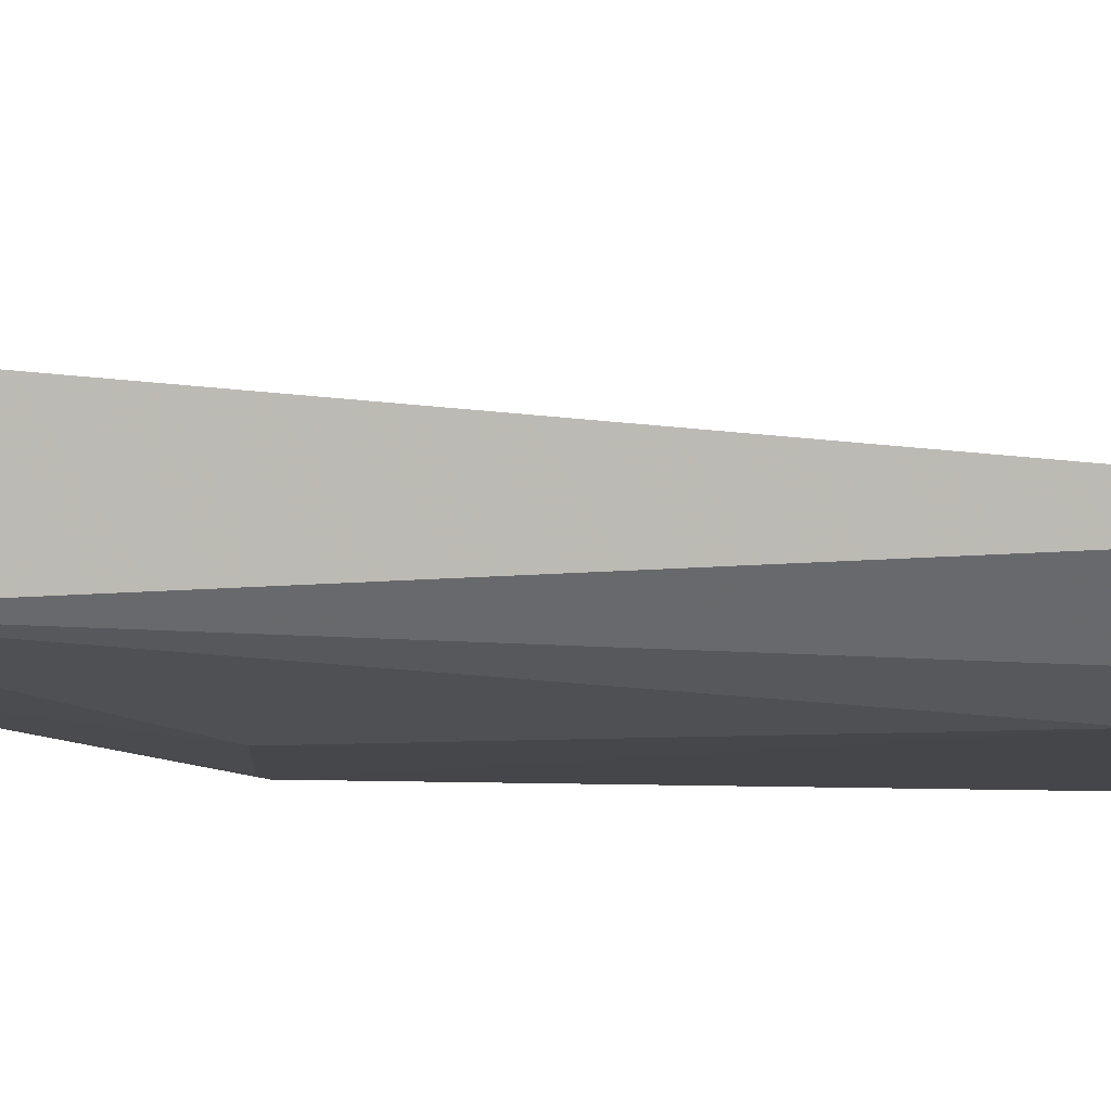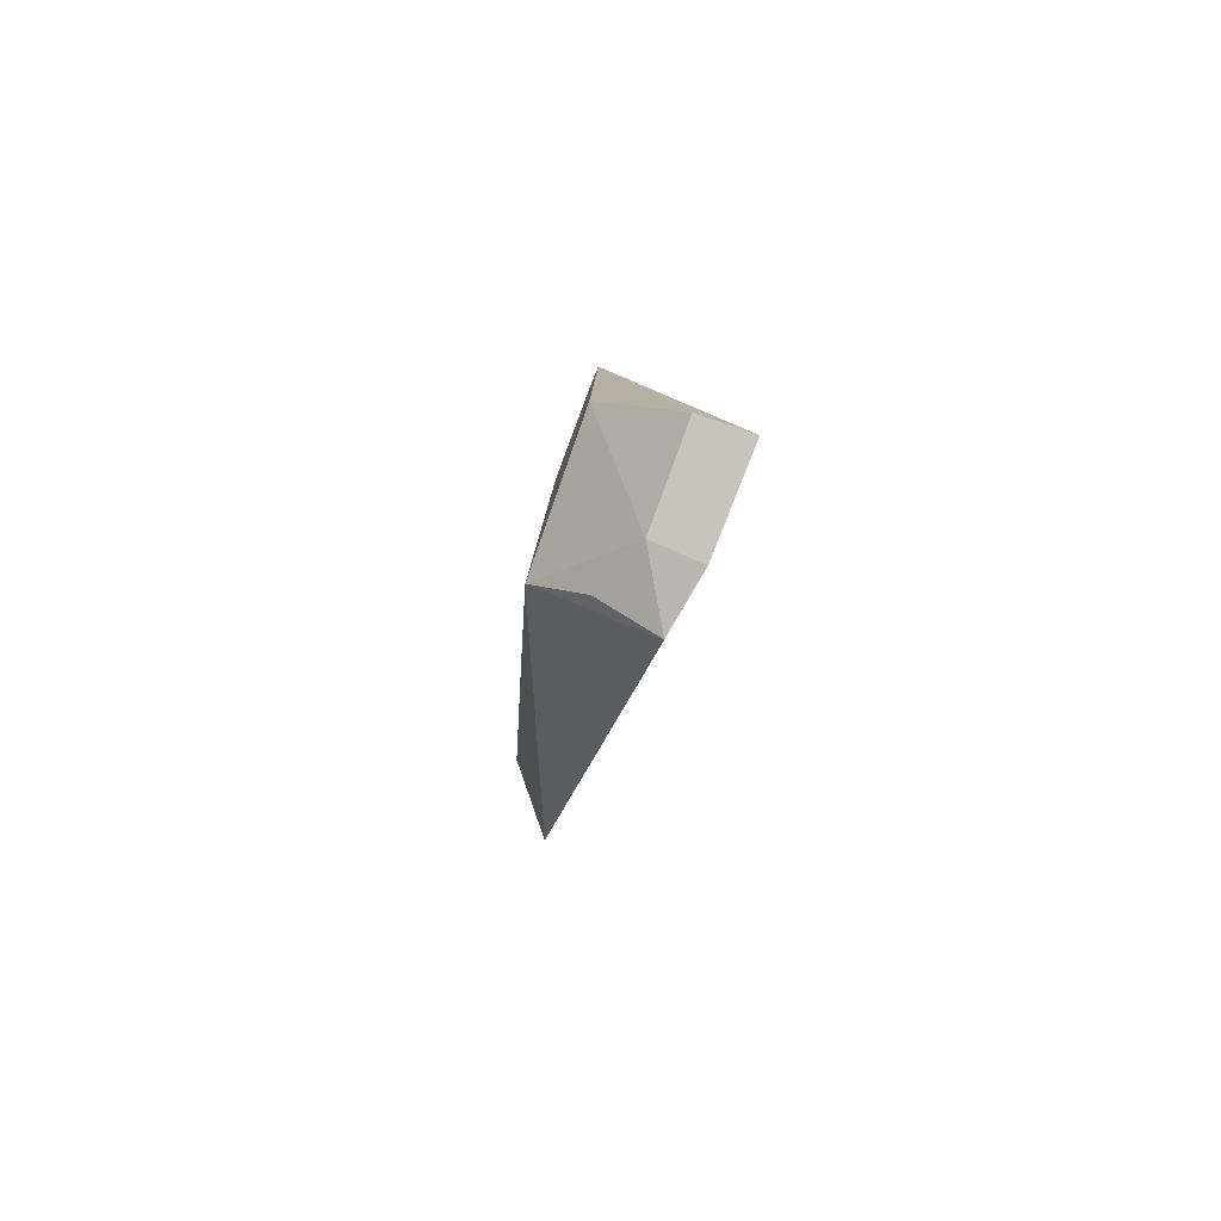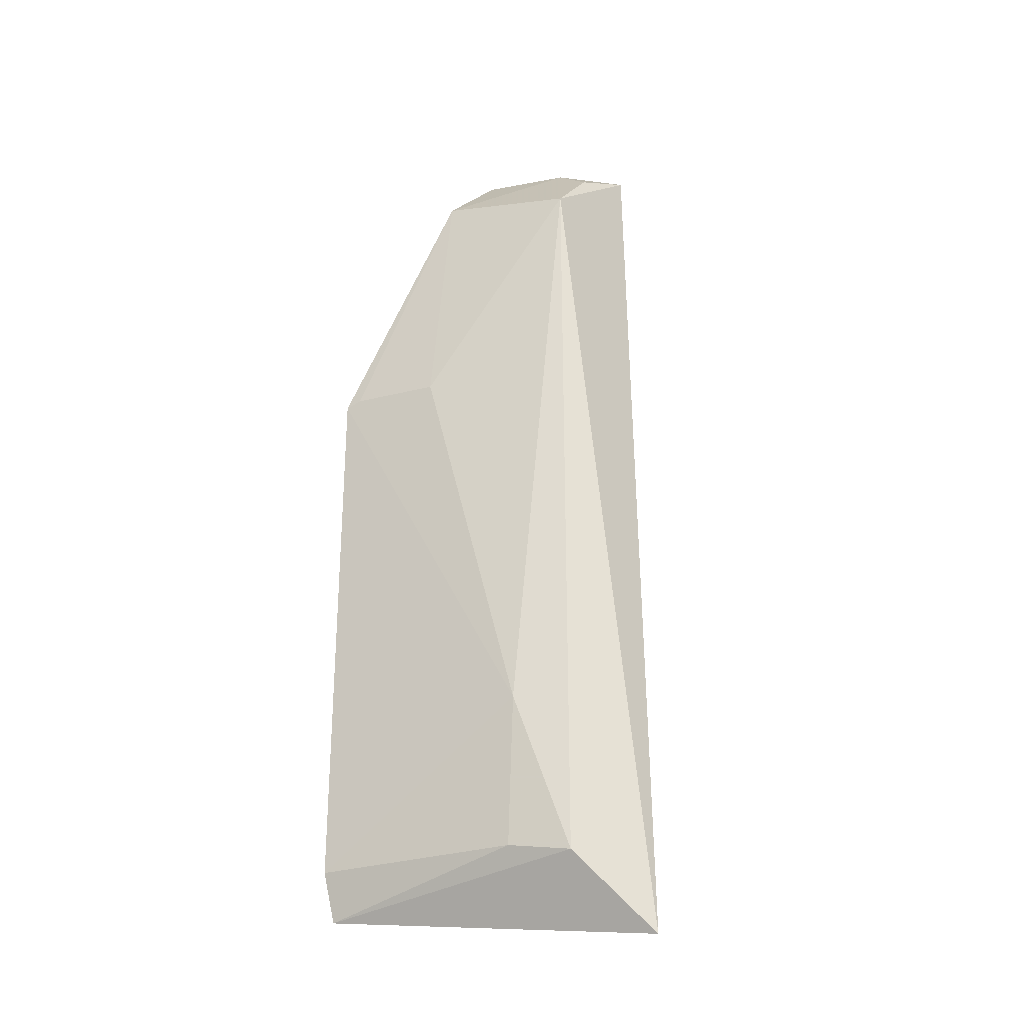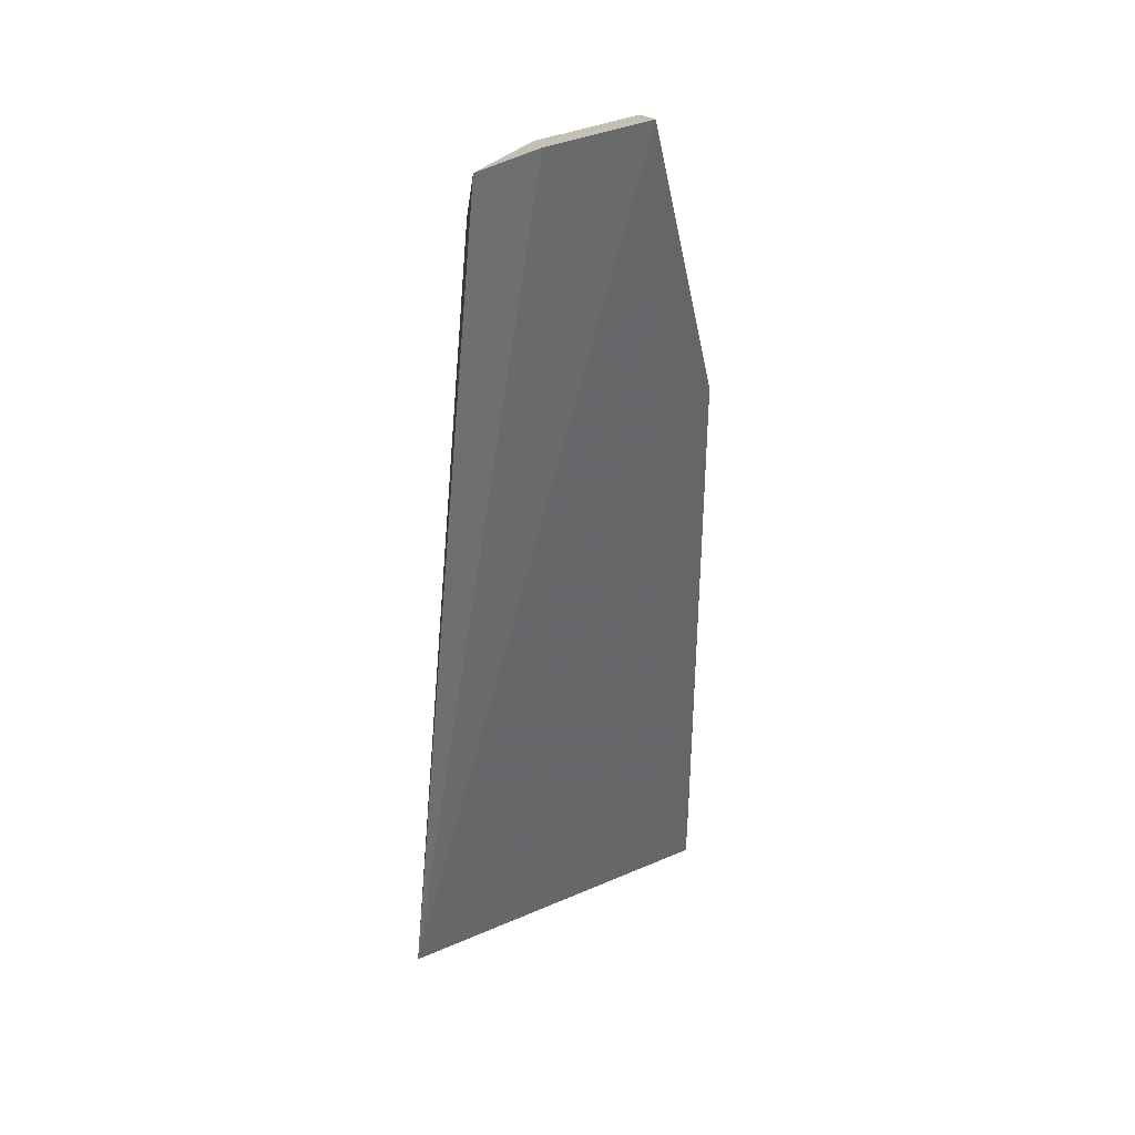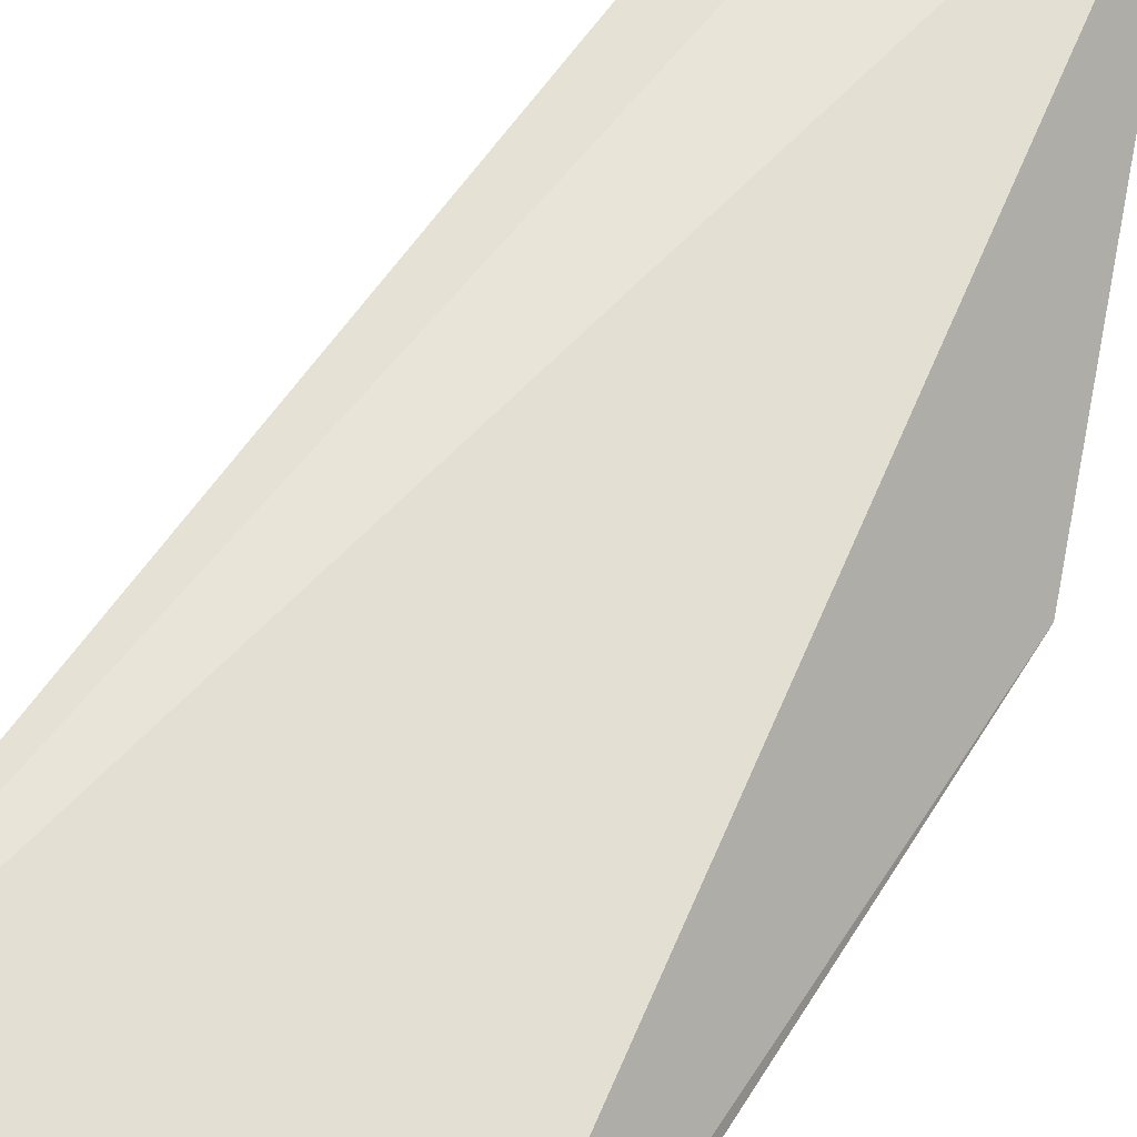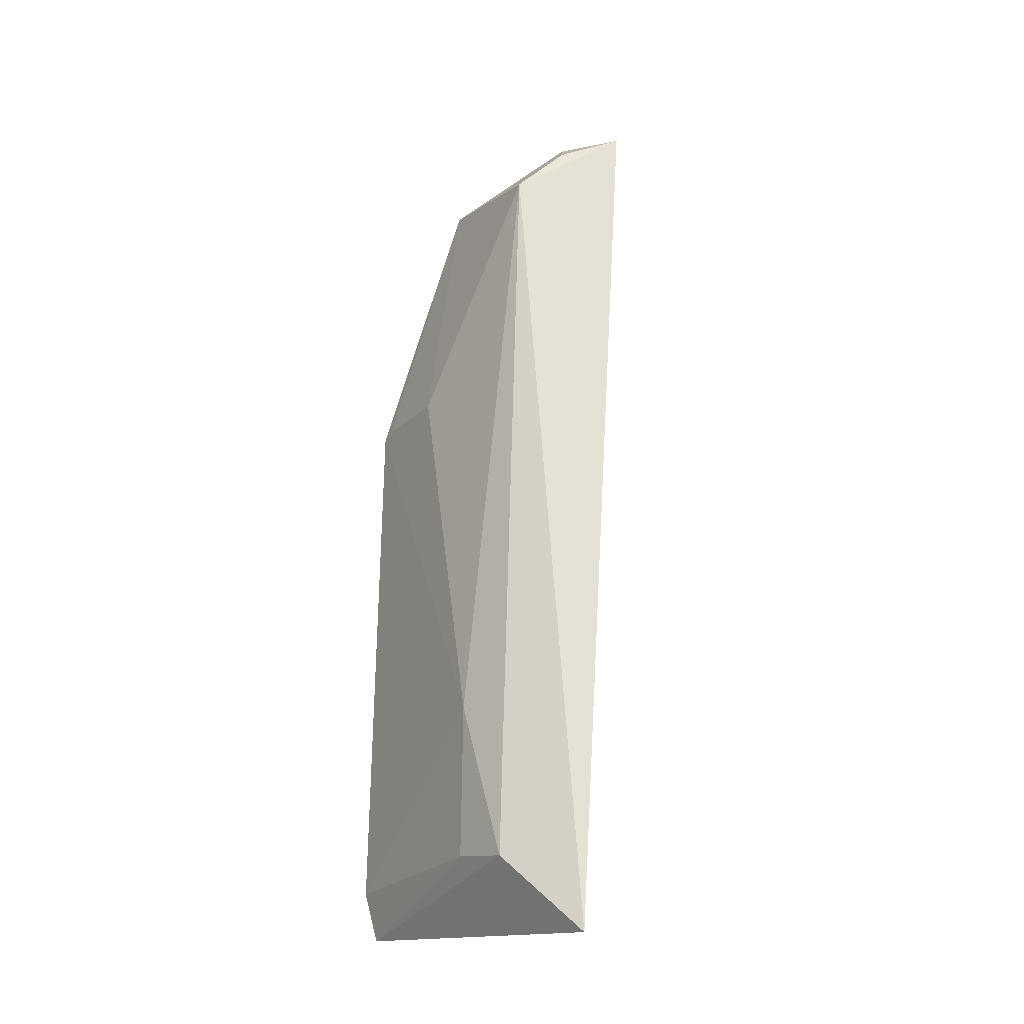
<metadata>
{"format":"obj","ext":"obj","renderer":"f3d","projection":"perspective","resolution":1024,"background":"white","views":[{"elev":-6.3,"azim":-88.3,"up":"+Z"},{"elev":76.6,"azim":-66.0,"up":"+Y"},{"elev":-24.9,"azim":-147.5,"up":"+Y"},{"elev":30.6,"azim":-13.1,"up":"+Y"},{"elev":52.5,"azim":29.9,"up":"+Z"},{"elev":-22.4,"azim":-115.6,"up":"+Y"}]}
</metadata>
<code>
v -0.005046 -0.09911 -0.4924
v -0.003751 -0.0855 -0.4957
v -0.03409 0.1578 -0.4442
v -0.06119 0.1535 -0.4433
v -0.09542 -0.1084 -0.4712
v -0.03348 0.1329 -0.4813
v -0.002947 0.06286 -0.4933
v -0.07887 -0.08718 -0.4874
v -0.03403 0.1544 -0.4585
v -0.06168 -0.08459 -0.491
v -0.07298 0.1249 -0.4783
v -0.06047 0.1505 -0.4569
v -0.0634 -0.04325 -0.4913
v -0.03308 0.0628 -0.491
v -0.07708 0.1479 -0.4455
v -0.007471 0.06428 -0.4929
v -0.07298 0.14 -0.4632
f 5 1 3
f 5 3 4
f 7 1 2
f 7 3 1
f 8 1 5
f 9 7 6
f 9 3 7
f 10 2 1
f 10 1 8
f 11 8 5
f 12 4 3
f 12 3 9
f 12 9 6
f 12 6 11
f 13 7 2
f 13 2 10
f 13 10 8
f 13 8 11
f 14 11 6
f 14 13 11
f 15 11 5
f 15 5 4
f 15 4 12
f 16 14 6
f 16 6 7
f 16 7 13
f 16 13 14
f 17 15 12
f 17 12 11
f 17 11 15

</code>
